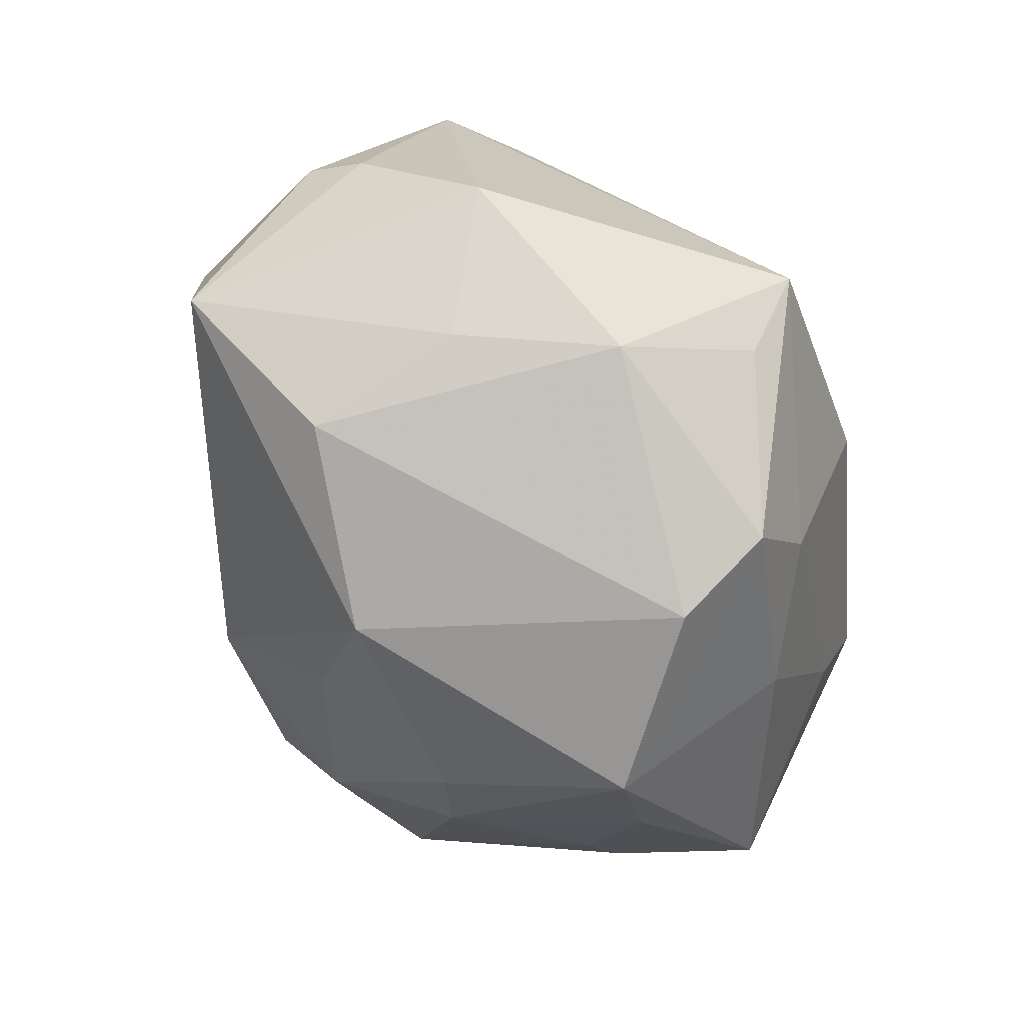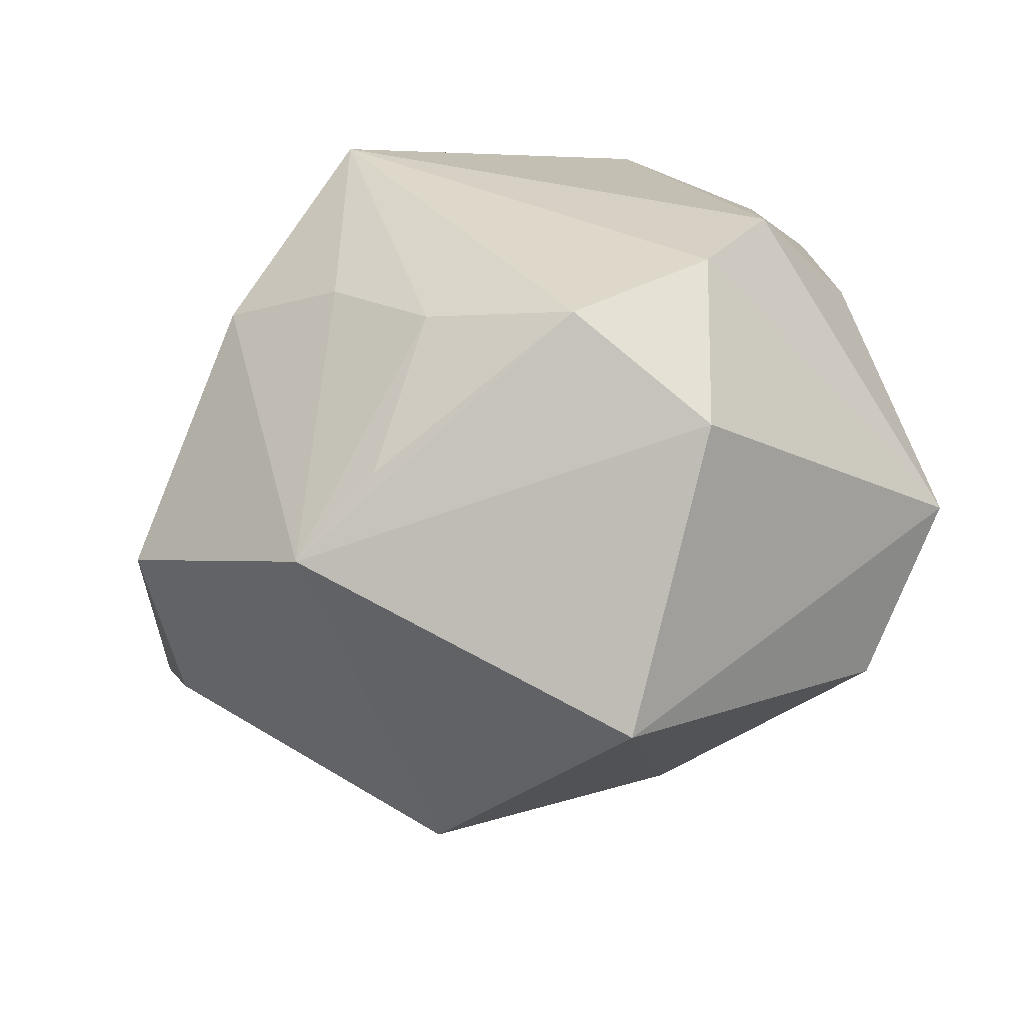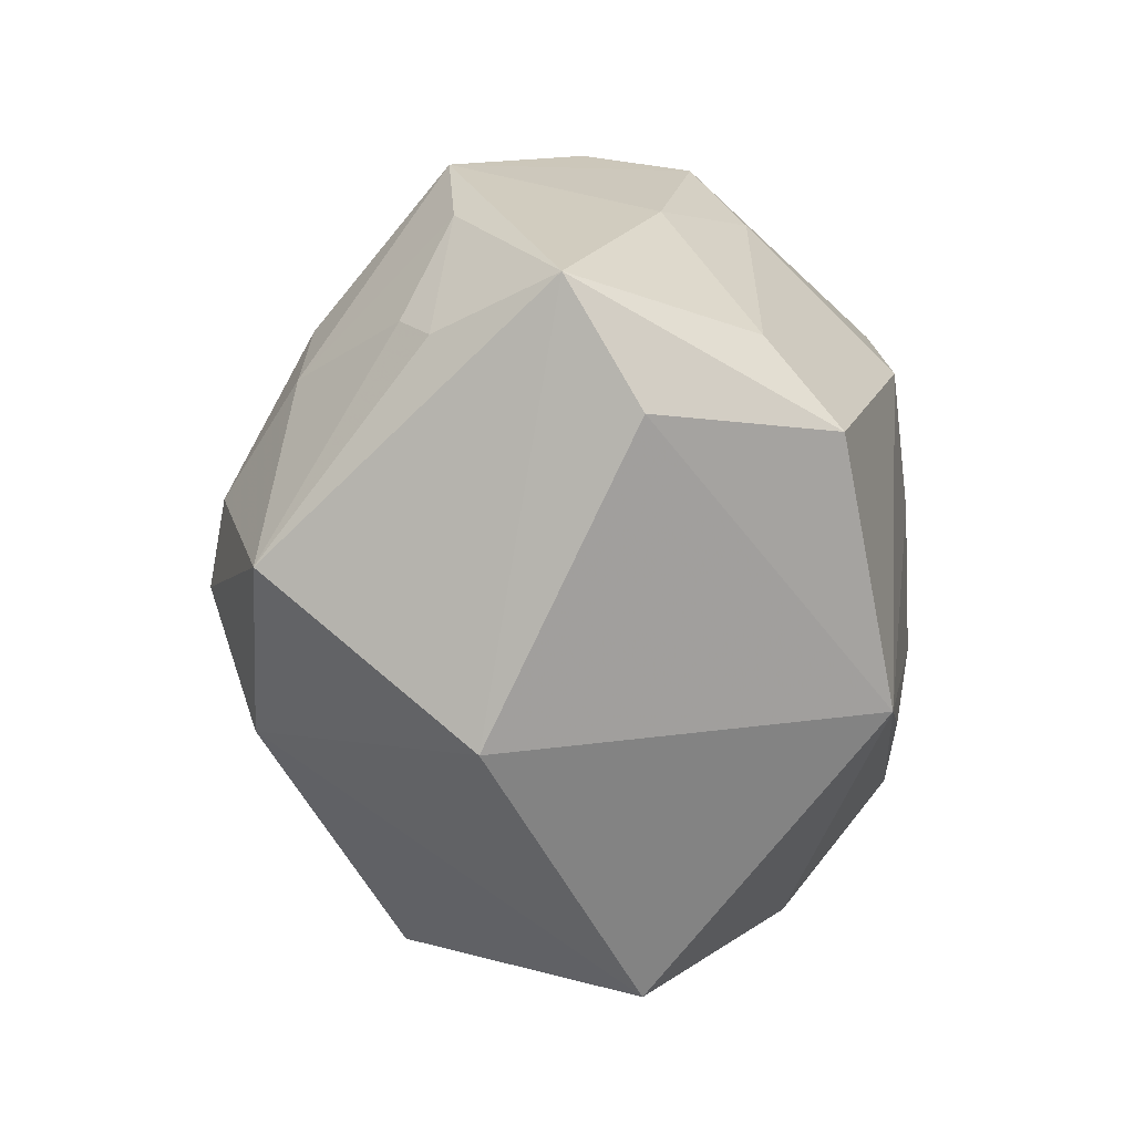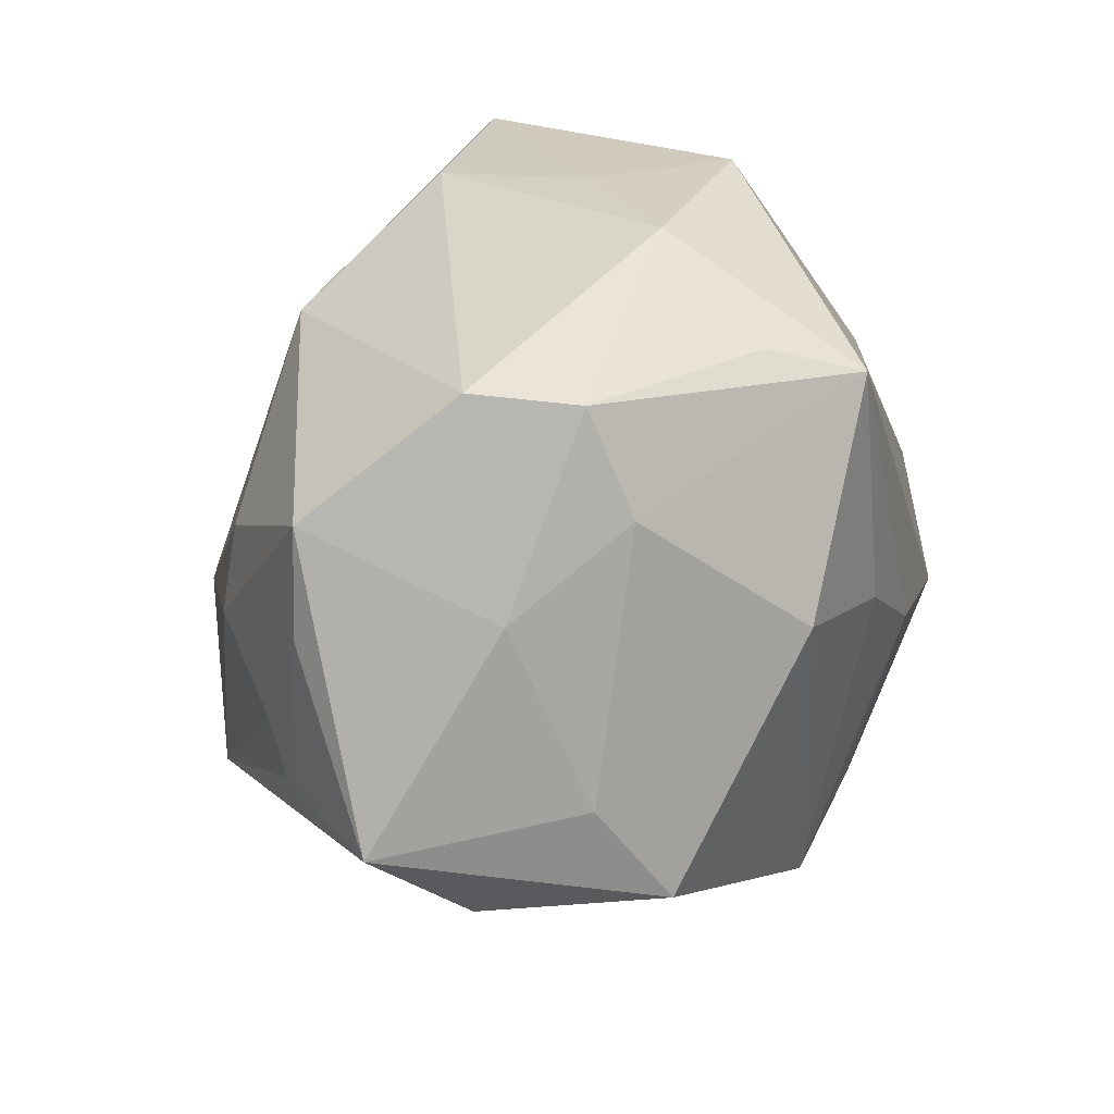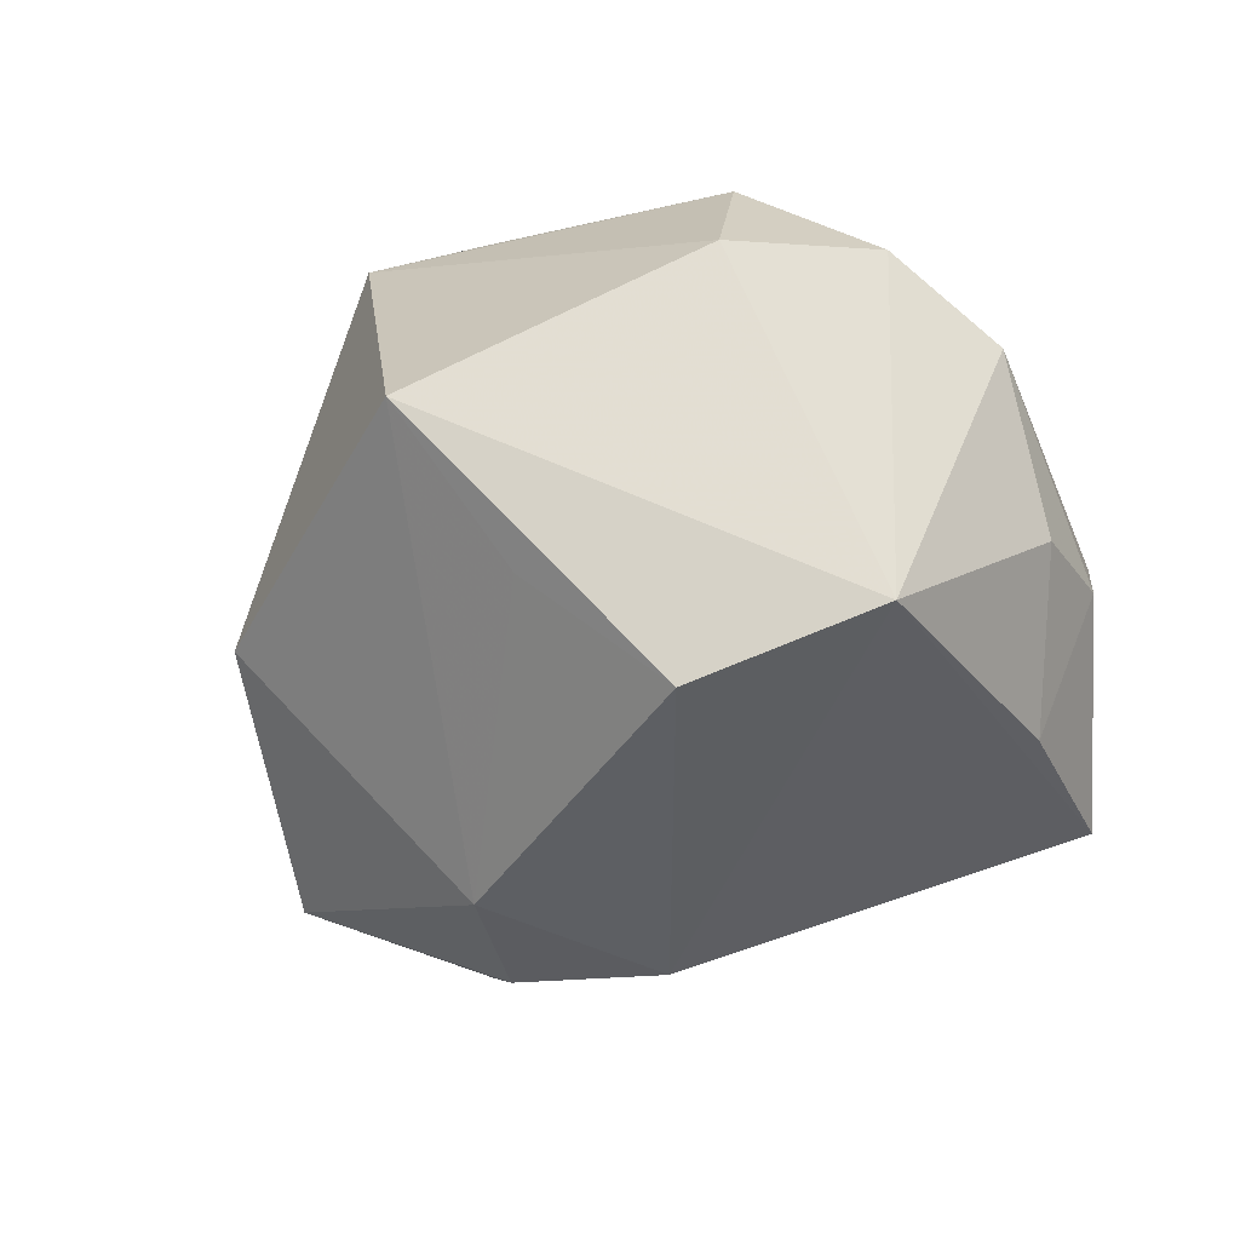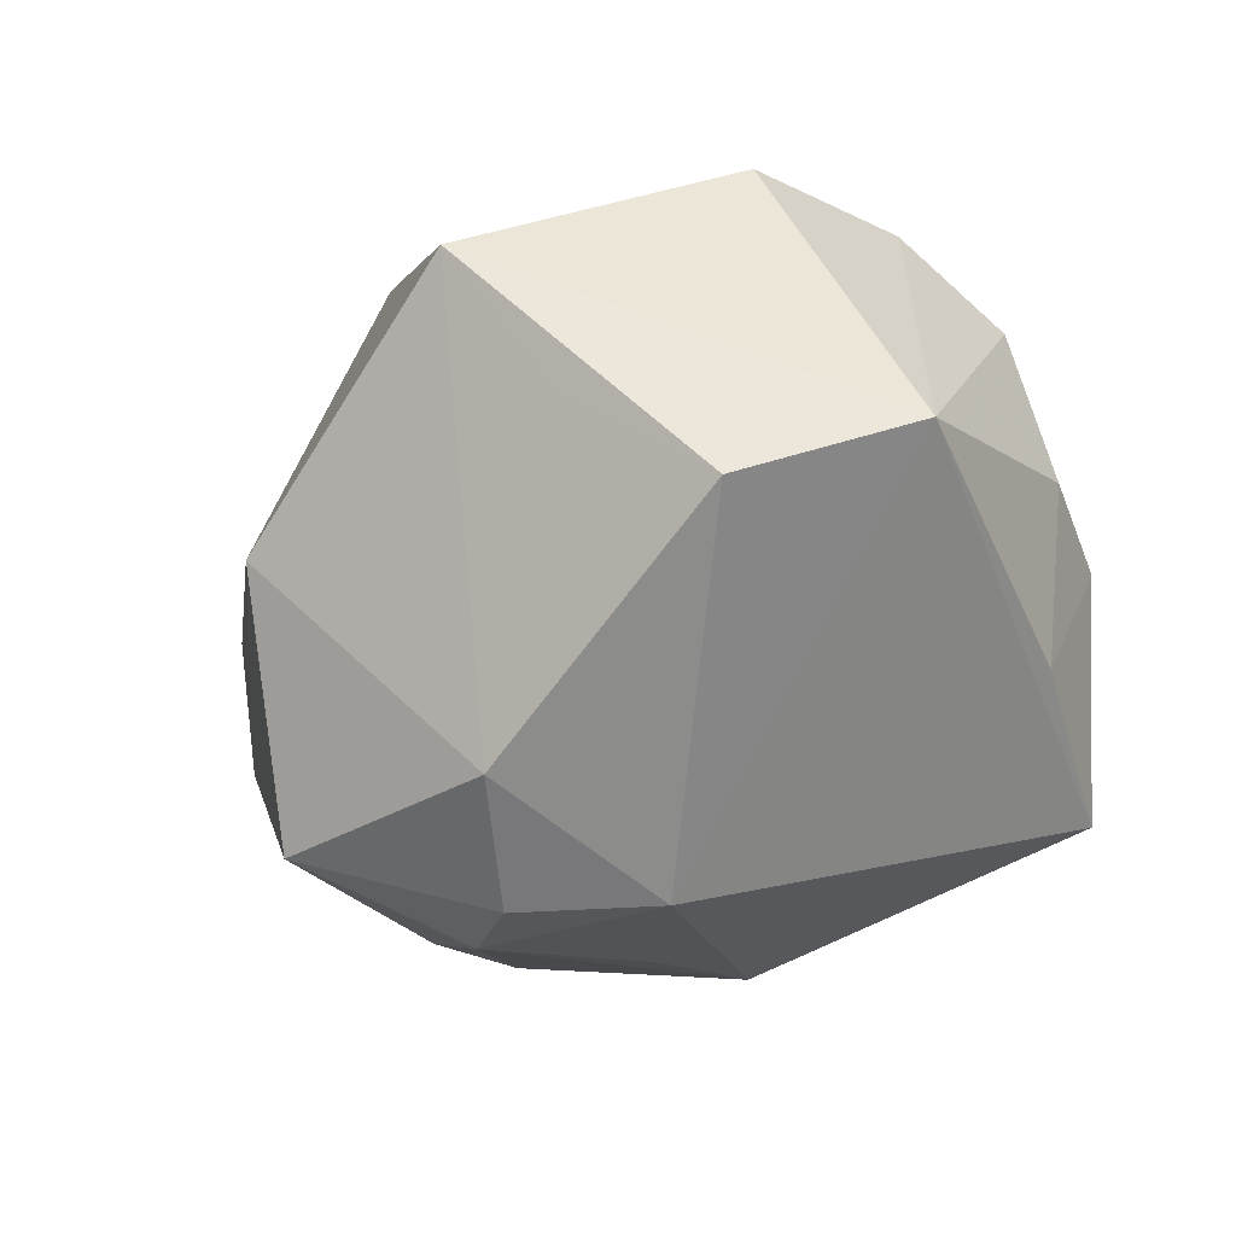
<metadata>
{"format":"obj","ext":"obj","renderer":"f3d","projection":"perspective","resolution":1024,"background":"white","views":[{"elev":73.8,"azim":-122.8,"up":"+Y"},{"elev":-39.8,"azim":30.4,"up":"+Y"},{"elev":-42.1,"azim":-86.9,"up":"+Y"},{"elev":32.5,"azim":-64.7,"up":"+Y"},{"elev":-18.4,"azim":49.2,"up":"+Z"},{"elev":-41.5,"azim":43.4,"up":"+Z"}]}
</metadata>
<code>
v 0.008284 0.04178 -0.02272
v 0.0287 -0.01267 0.03723
v -0.01236 0.01507 -0.03666
v 0.001057 -0.02536 0.03681
v -0.03429 0.03805 0.001863
v -0.03129 0.0112 -0.0304
v 0.009908 -0.006552 0.04002
v -0.04882 0.0106 -0.01223
v 0.02291 0.04377 0.00963
v -0.01069 -0.03306 0.03528
v -0.02139 0.01042 0.03861
v 0.0479 0.01476 -0.002147
v -0.04351 0.01599 0.01124
v -0.01095 -0.01073 -0.04396
v -0.01289 0.03095 -0.03086
v 0.00243 0.0007417 -0.0436
v -0.04346 -0.005548 0.02206
v 0.04646 0.01009 0.01918
v -0.05769 -0.009662 0.0005583
v 0.03784 0.03276 0.001493
v -0.03025 -0.02538 -0.03492
v -0.03386 0.0002864 -0.03128
v -0.0002726 -0.02439 -0.039
v -0.04873 -0.008985 -0.01436
v -0.01873 -0.04368 -0.01053
v -0.003931 0.00459 0.04019
v -0.04561 0.02357 -0.01343
v 0.02414 -0.03902 -0.01174
v -0.00488 0.03458 0.03755
v -0.01128 0.03823 0.02755
v 0.04073 0.01961 -0.02169
v -0.02052 -0.005547 -0.04134
v 0.03928 -0.0248 0.02364
v 0.008209 0.04478 -0.003347
v 0.04237 -0.003052 0.02822
v -0.04593 -0.003586 -0.01814
v 0.05245 -0.01416 -0.01634
v -0.03988 -0.01751 0.03027
v -0.03229 0.02591 0.02153
v 0.01831 -0.05102 0.005801
v -0.04764 -0.0214 0.008818
v -0.03116 0.03807 0.01505
v -0.004455 0.04693 0.01211
v 0.0425 0.02783 -0.003648
v 0.03081 0.03951 -0.02671
v 0.03703 -0.02908 -0.02461
f 10 25 40
f 19 25 41
f 41 25 10
f 23 40 25
f 10 40 33
f 37 35 33
f 33 40 37
f 38 41 10
f 19 41 38
f 16 45 37
f 40 23 28
f 21 25 19
f 21 23 25
f 39 42 13
f 15 16 3
f 45 16 15
f 29 42 39
f 18 35 37
f 18 29 35
f 37 45 31
f 45 44 31
f 43 29 9
f 29 18 9
f 46 16 37
f 23 16 46
f 46 28 23
f 37 40 46
f 40 28 46
f 14 16 23
f 23 21 14
f 24 21 19
f 19 8 24
f 21 24 36
f 36 24 8
f 39 13 17
f 19 38 17
f 17 13 19
f 43 9 34
f 34 9 45
f 5 42 43
f 43 42 30
f 30 29 43
f 42 29 30
f 35 29 2
f 2 33 35
f 10 33 2
f 2 4 10
f 11 29 39
f 39 17 11
f 11 17 38
f 11 38 10
f 12 18 37
f 44 18 12
f 37 31 12
f 12 31 44
f 20 44 45
f 45 9 20
f 20 18 44
f 20 9 18
f 3 16 32
f 16 14 32
f 32 15 3
f 32 6 15
f 32 14 21
f 43 34 1
f 1 5 43
f 15 5 1
f 45 15 1
f 1 34 45
f 4 2 7
f 10 4 7
f 7 2 29
f 22 32 21
f 6 32 22
f 21 36 22
f 22 36 8
f 15 6 27
f 27 5 15
f 27 22 8
f 6 22 27
f 27 8 19
f 19 13 27
f 27 13 42
f 42 5 27
f 26 11 10
f 10 7 26
f 29 11 26
f 26 7 29

</code>
